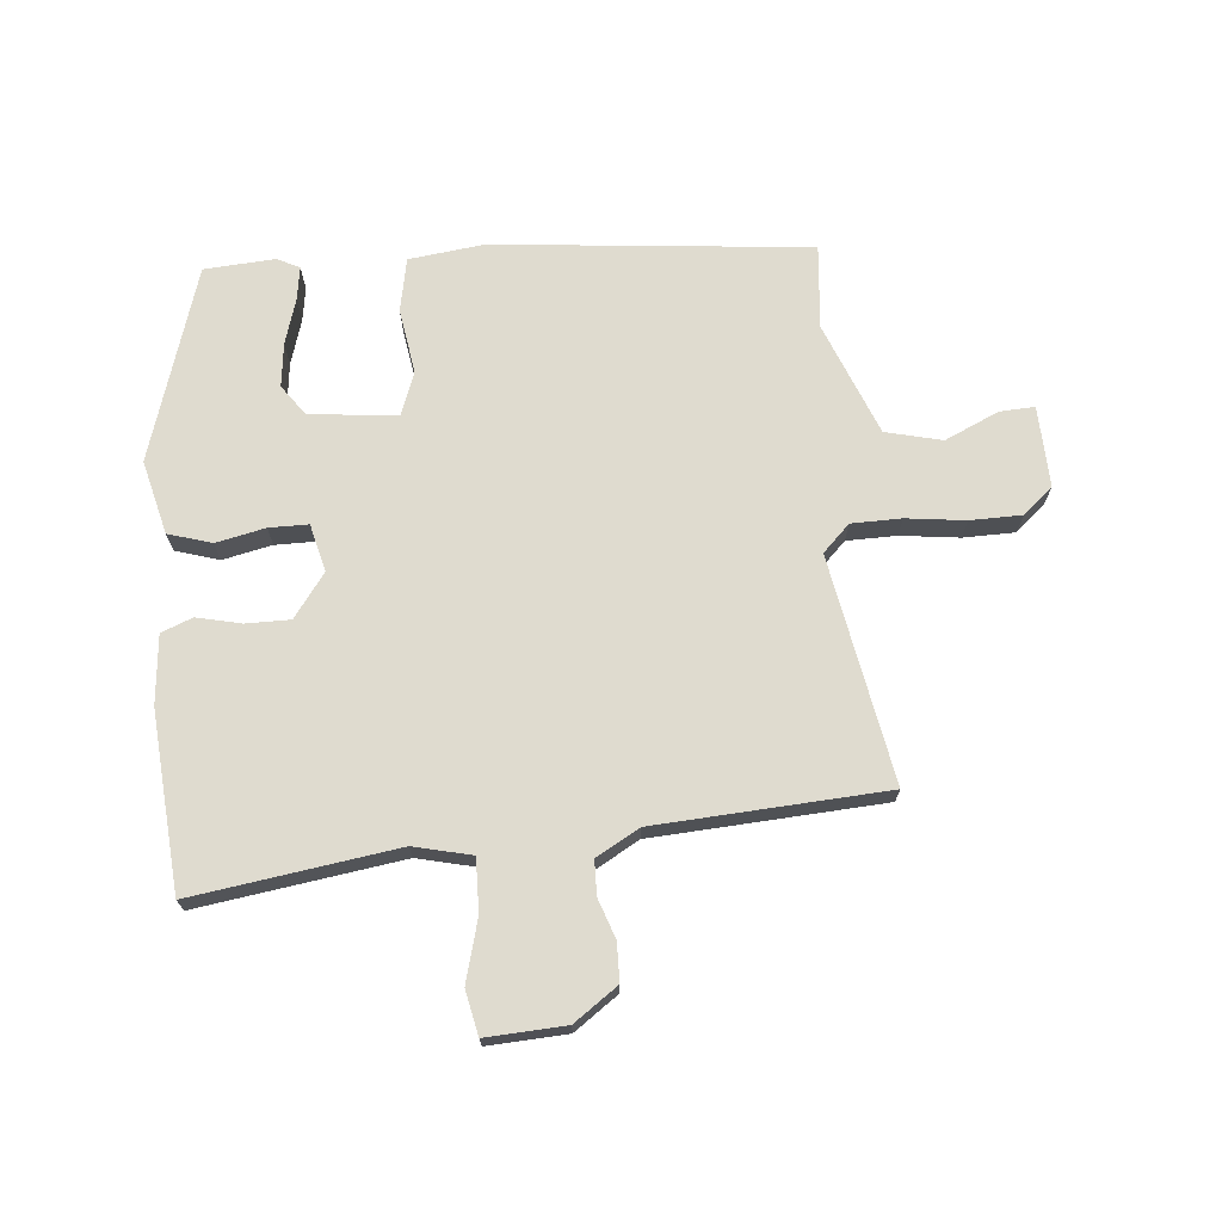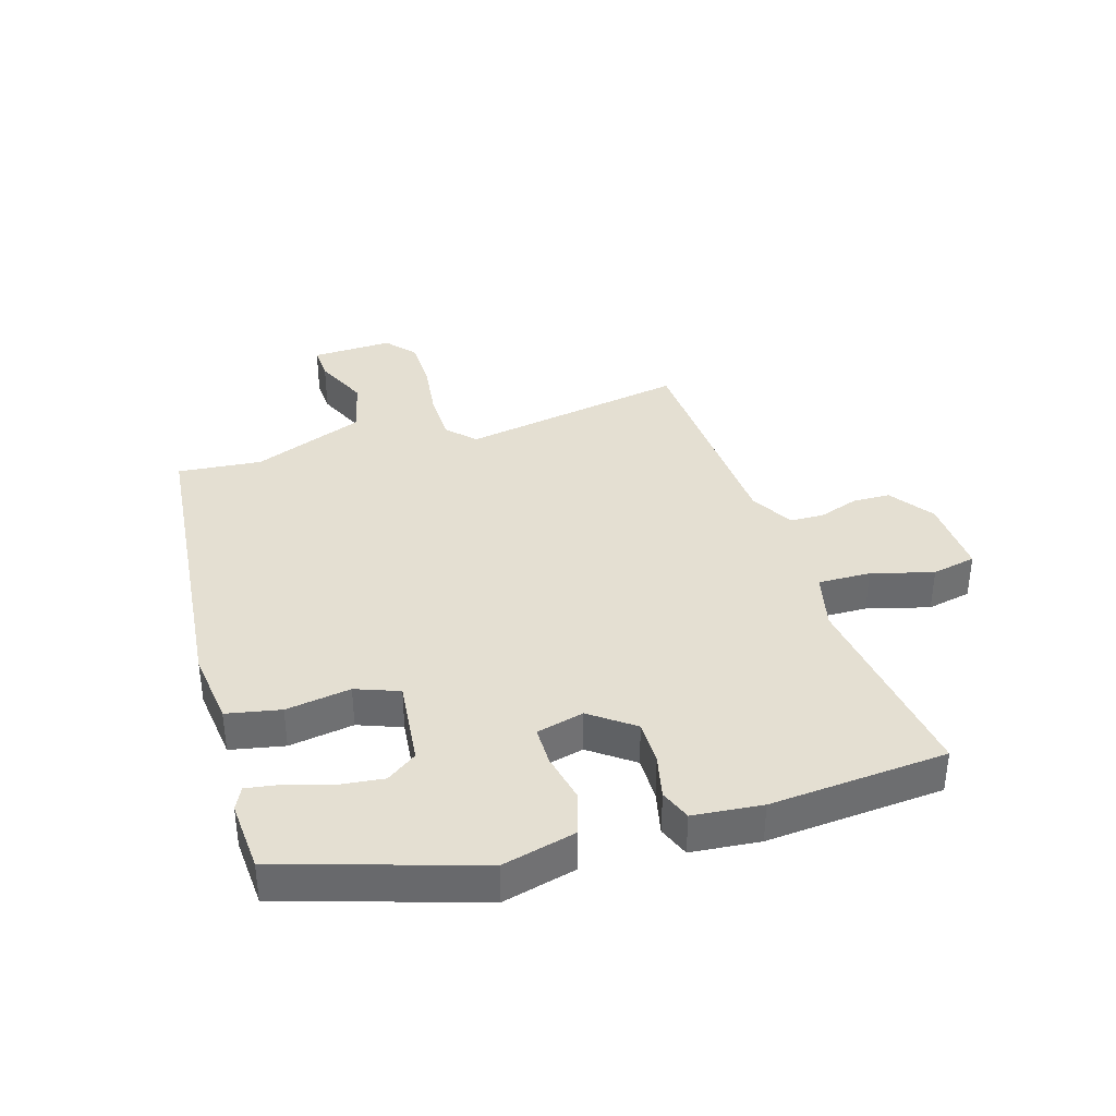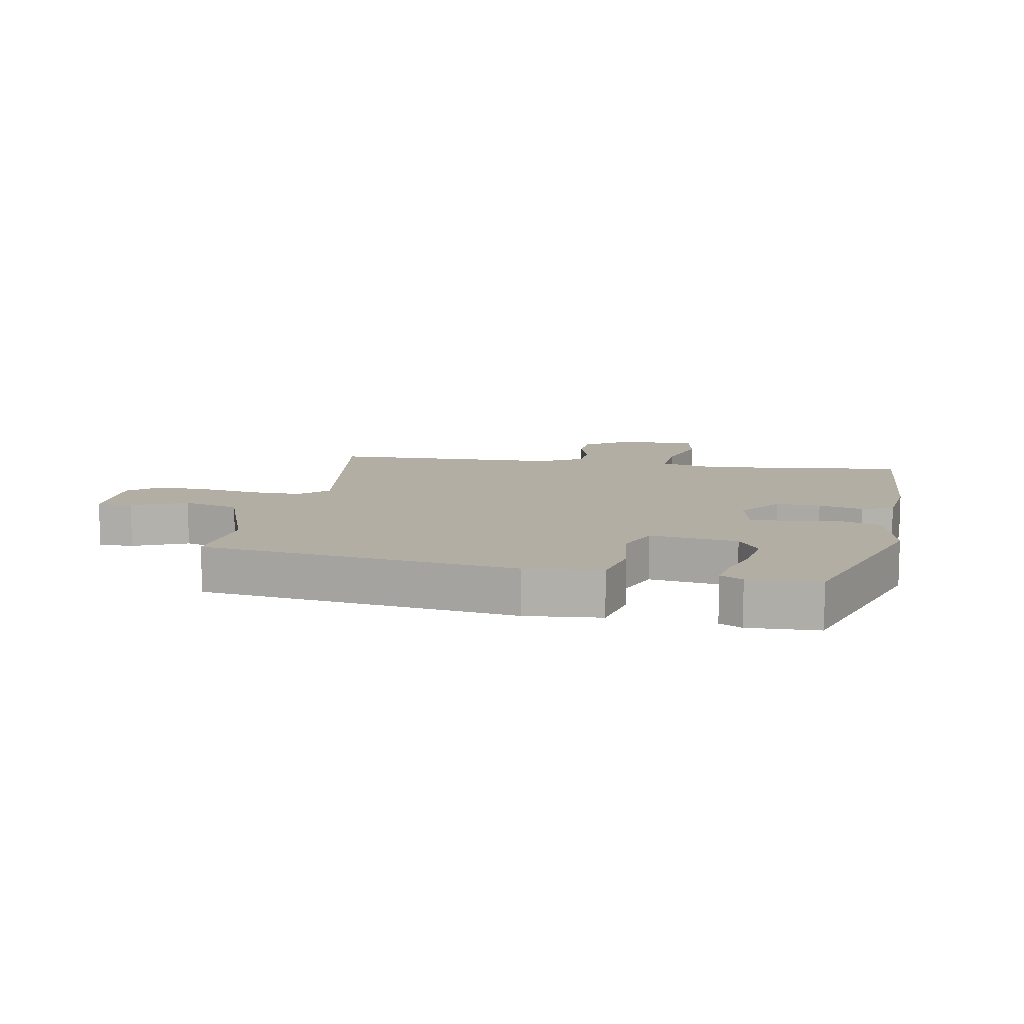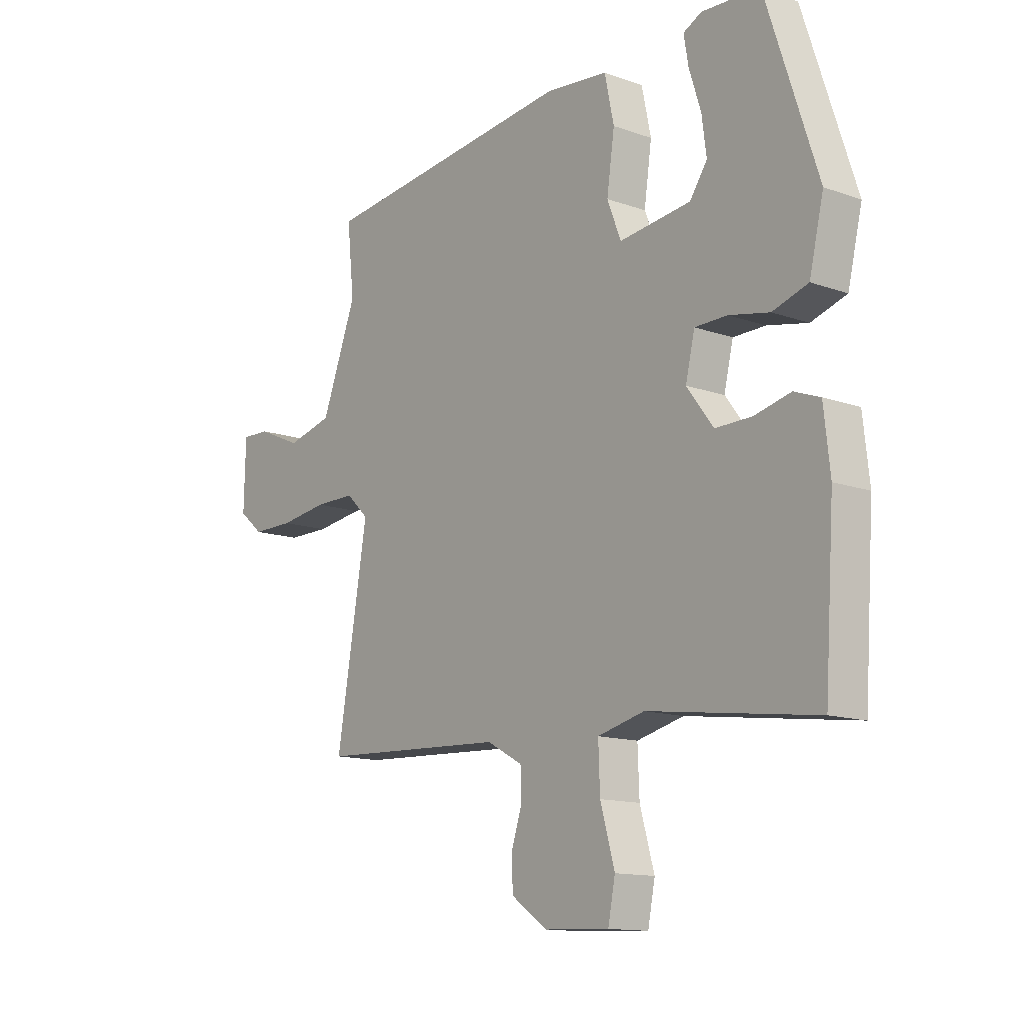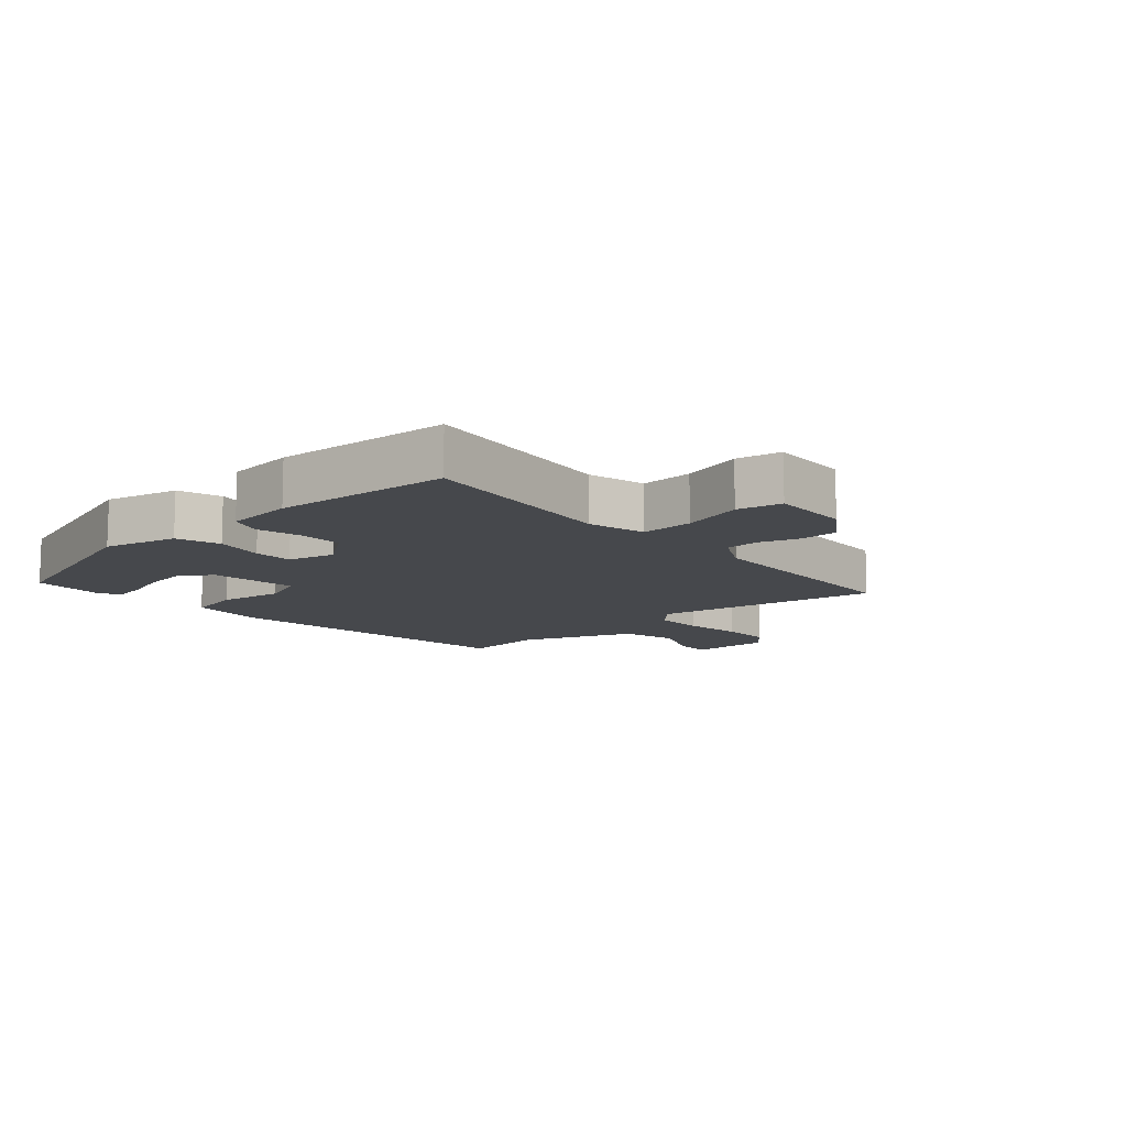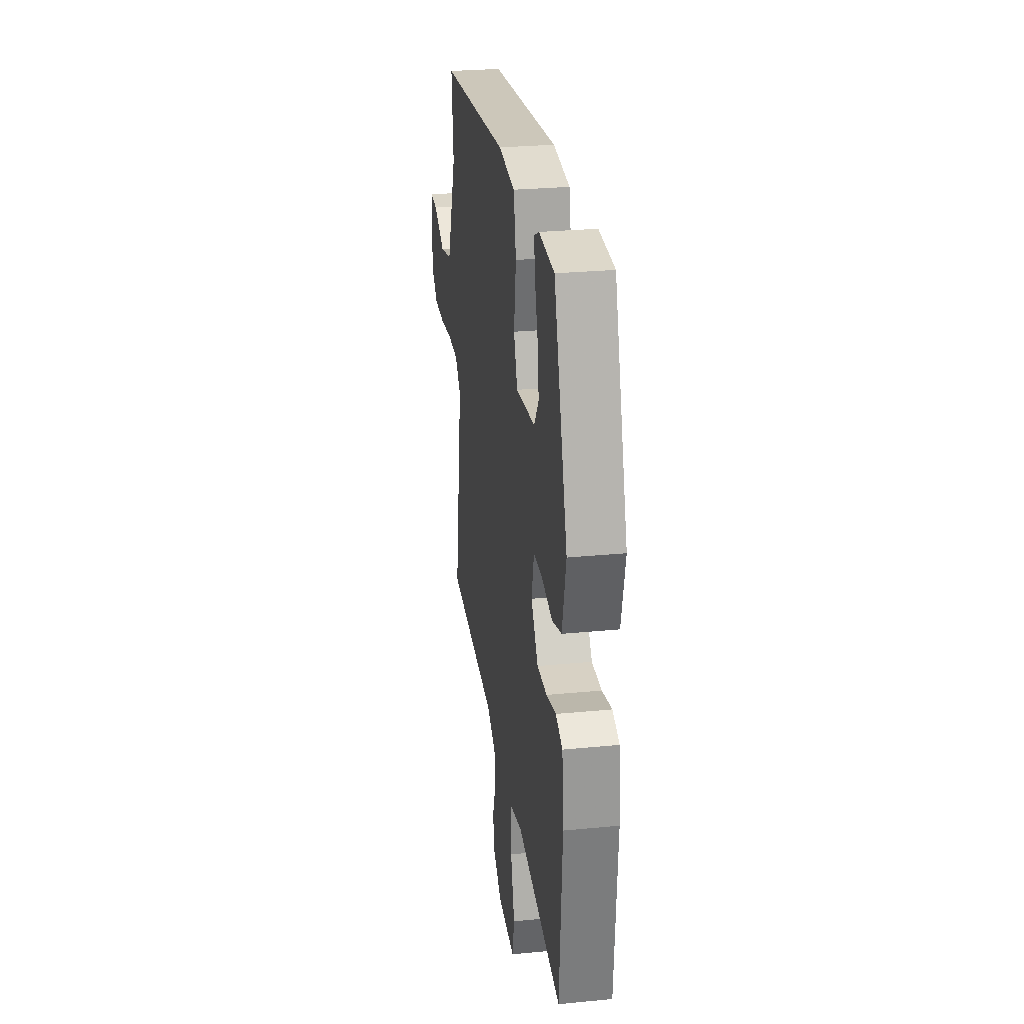
<metadata>
{"format":"obj","ext":"obj","renderer":"f3d","projection":"perspective","resolution":1024,"background":"white","views":[{"elev":70.5,"azim":174.1,"up":"+Y"},{"elev":37.1,"azim":72.4,"up":"+Y"},{"elev":10.9,"azim":11.1,"up":"+Y"},{"elev":-13.2,"azim":51.1,"up":"+Z"},{"elev":-11.2,"azim":131.7,"up":"+Y"},{"elev":27.9,"azim":81.6,"up":"+Z"}]}
</metadata>
<code>
v -0.524 0.07 -0.439
v -0.463 0.07 -0.075
v -0.507 0.07 -0.033
v -0.587 0.07 -0.033
v -0.681 0.07 -0.046
v -0.764 0.07 -0.046
v -0.812 0.07 -0.006
v -0.809 0.07 0.124
v -0.753 0.07 0.122
v -0.666 0.07 0.084
v -0.576 0.07 0.107
v -0.507 0.07 0.288
v -0.521 0.07 0.422
v -0.016 0.07 0.479
v 0.105 0.07 0.466
v 0.123 0.07 0.38
v 0.108 0.07 0.276
v 0.135 0.07 0.207
v 0.275 0.07 0.224
v 0.309 0.07 0.273
v 0.3 0.07 0.343
v 0.277 0.07 0.415
v 0.268 0.07 0.469
v 0.304 0.07 0.487
v 0.417 0.07 0.481
v 0.518 0.07 0.172
v 0.49 0.07 0.054
v 0.421 0.07 0.032
v 0.342 0.07 0.048
v 0.279 0.07 0.047
v 0.261 0.07 -0.029
v 0.313 0.07 -0.098
v 0.384 0.07 -0.097
v 0.455 0.07 -0.08
v 0.505 0.07 -0.099
v 0.517 0.07 -0.209
v 0.498 0.07 -0.493
v 0.171 0.07 -0.45
v 0.079 0.07 -0.473
v 0.082 0.07 -0.557
v 0.11 0.07 -0.656
v 0.096 0.07 -0.727
v -0.031 0.07 -0.722
v -0.102 0.07 -0.673
v -0.104 0.07 -0.612
v -0.083 0.07 -0.549
v -0.085 0.07 -0.494
v -0.155 0.07 -0.456
v -0.524 0 -0.439
v -0.463 0 -0.075
v -0.507 0 -0.033
v -0.587 0 -0.033
v -0.681 0 -0.046
v -0.764 0 -0.046
v -0.812 0 -0.006
v -0.809 0 0.124
v -0.753 0 0.122
v -0.666 0 0.084
v -0.576 0 0.107
v -0.507 0 0.288
v -0.521 0 0.422
v -0.016 0 0.479
v 0.105 0 0.466
v 0.123 0 0.38
v 0.108 0 0.276
v 0.135 0 0.207
v 0.275 0 0.224
v 0.309 0 0.273
v 0.3 0 0.343
v 0.277 0 0.415
v 0.268 0 0.469
v 0.304 0 0.487
v 0.417 0 0.481
v 0.518 0 0.172
v 0.49 0 0.054
v 0.421 0 0.032
v 0.342 0 0.048
v 0.279 0 0.047
v 0.261 0 -0.029
v 0.313 0 -0.098
v 0.384 0 -0.097
v 0.455 0 -0.08
v 0.505 0 -0.099
v 0.517 0 -0.209
v 0.498 0 -0.493
v 0.171 0 -0.45
v 0.079 0 -0.473
v 0.082 0 -0.557
v 0.11 0 -0.656
v 0.096 0 -0.727
v -0.031 0 -0.722
v -0.102 0 -0.673
v -0.104 0 -0.612
v -0.083 0 -0.549
v -0.085 0 -0.494
v -0.155 0 -0.456
f 43 44 45 46
f 43 46 47
f 40 41 42 43
f 39 40 43 47
f 38 39 47 48
f 36 37 38
f 33 34 35 36
f 32 33 36 38
f 31 32 38 48
f 26 27 28 29
f 26 29 30
f 25 26 30
f 21 22 23 24
f 20 21 24 25
f 14 15 16 17
f 12 13 14 17
f 11 12 17 18
f 10 11 18 19
f 8 9 10
f 7 8 10
f 4 5 6 7
f 3 4 7 10
f 31 48 1 2
f 30 31 2 3
f 20 25 30
f 19 20 30
f 3 10 19 30
f 94 93 92 91
f 95 94 91
f 91 90 89 88
f 95 91 88 87
f 96 95 87 86
f 86 85 84
f 84 83 82 81
f 86 84 81 80
f 96 86 80 79
f 77 76 75 74
f 78 77 74
f 78 74 73
f 72 71 70 69
f 73 72 69 68
f 65 64 63 62
f 65 62 61 60
f 66 65 60 59
f 67 66 59 58
f 58 57 56
f 58 56 55
f 55 54 53 52
f 58 55 52 51
f 50 49 96 79
f 51 50 79 78
f 78 73 68
f 78 68 67
f 78 67 58 51
f 1 49 50 2
f 2 50 51 3
f 3 51 52 4
f 4 52 53 5
f 5 53 54 6
f 6 54 55 7
f 7 55 56 8
f 8 56 57 9
f 9 57 58 10
f 10 58 59 11
f 11 59 60 12
f 12 60 61 13
f 13 61 62 14
f 14 62 63 15
f 15 63 64 16
f 16 64 65 17
f 17 65 66 18
f 18 66 67 19
f 19 67 68 20
f 20 68 69 21
f 21 69 70 22
f 22 70 71 23
f 23 71 72 24
f 24 72 73 25
f 25 73 74 26
f 26 74 75 27
f 27 75 76 28
f 28 76 77 29
f 29 77 78 30
f 30 78 79 31
f 31 79 80 32
f 32 80 81 33
f 33 81 82 34
f 34 82 83 35
f 35 83 84 36
f 36 84 85 37
f 37 85 86 38
f 38 86 87 39
f 39 87 88 40
f 40 88 89 41
f 41 89 90 42
f 42 90 91 43
f 43 91 92 44
f 44 92 93 45
f 45 93 94 46
f 46 94 95 47
f 47 95 96 48
f 48 96 49 1

</code>
